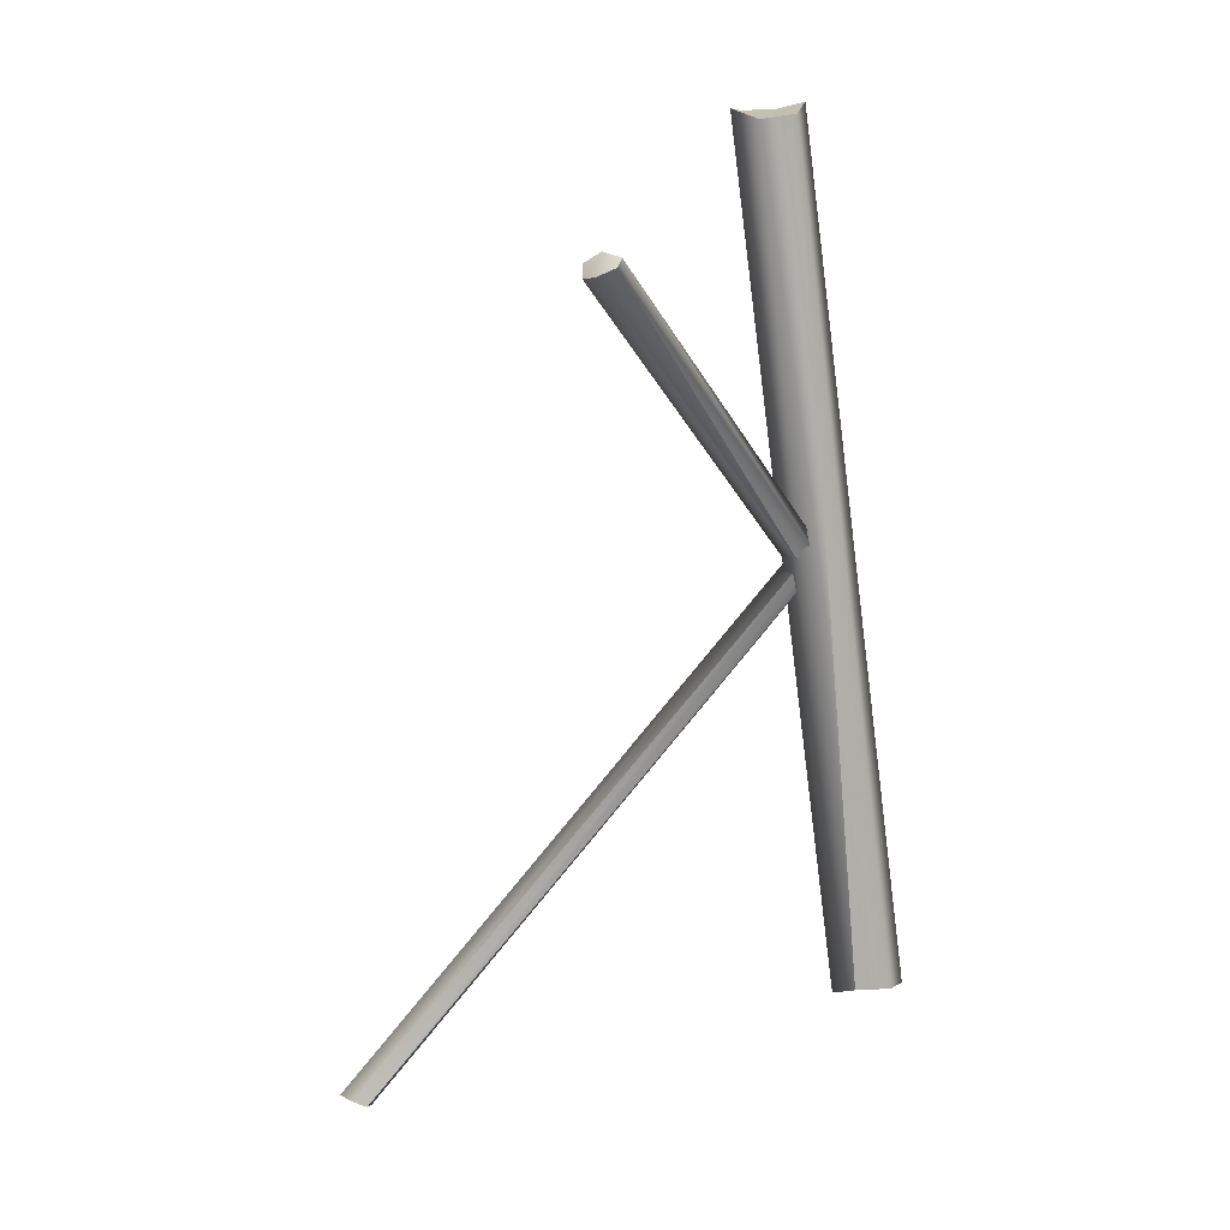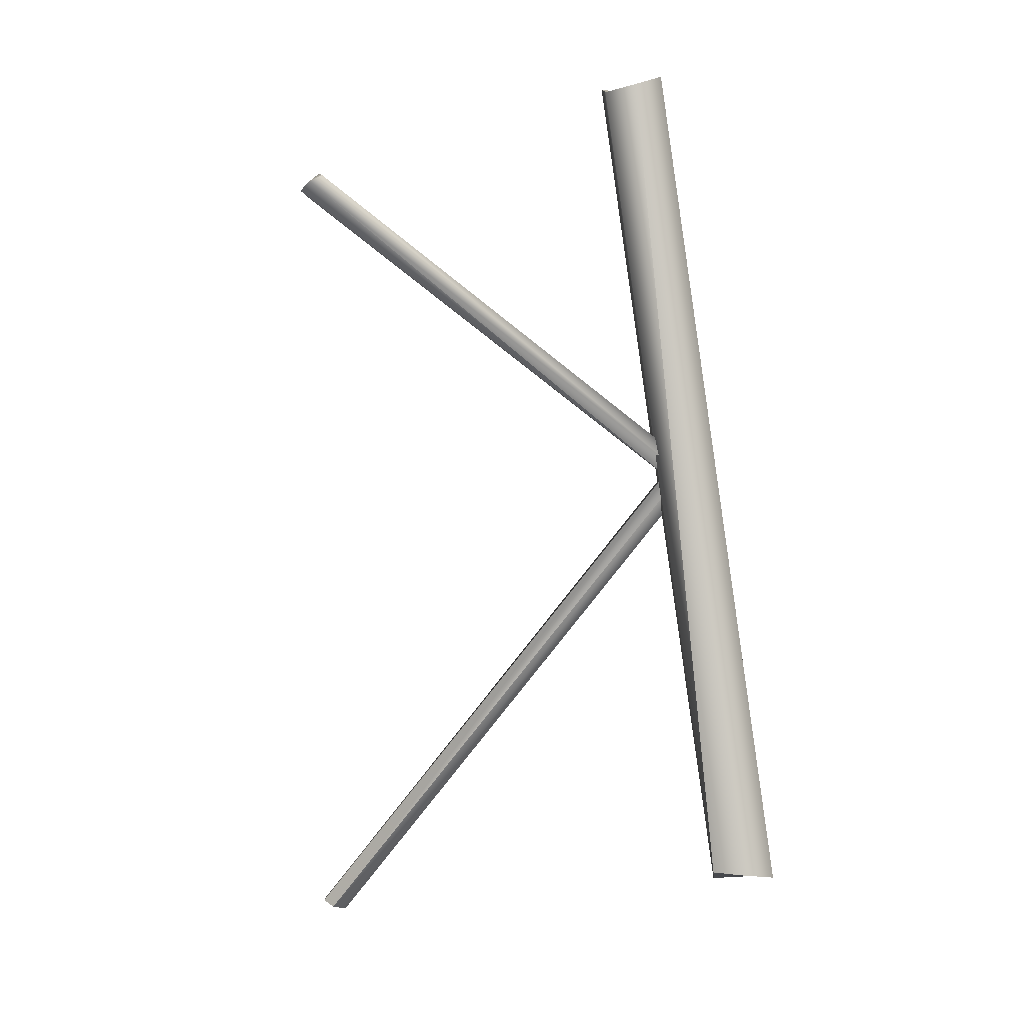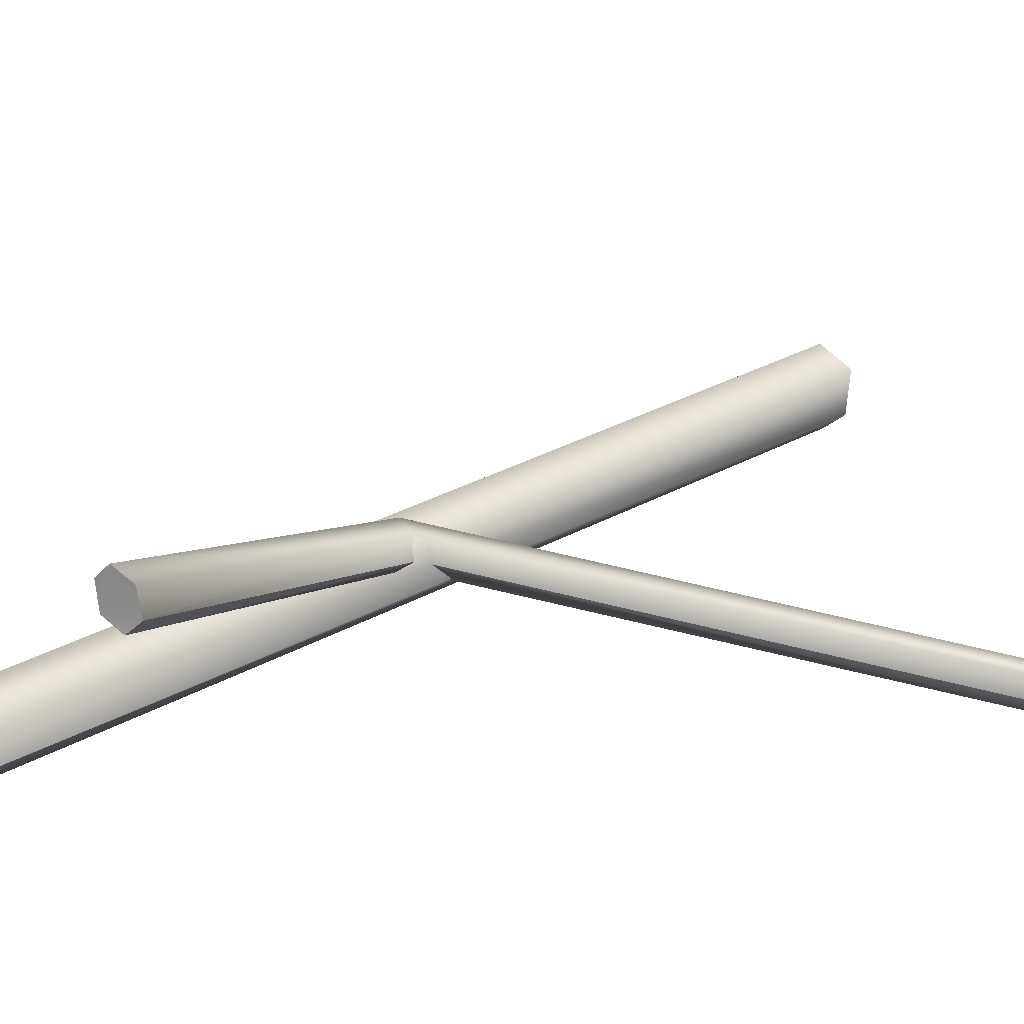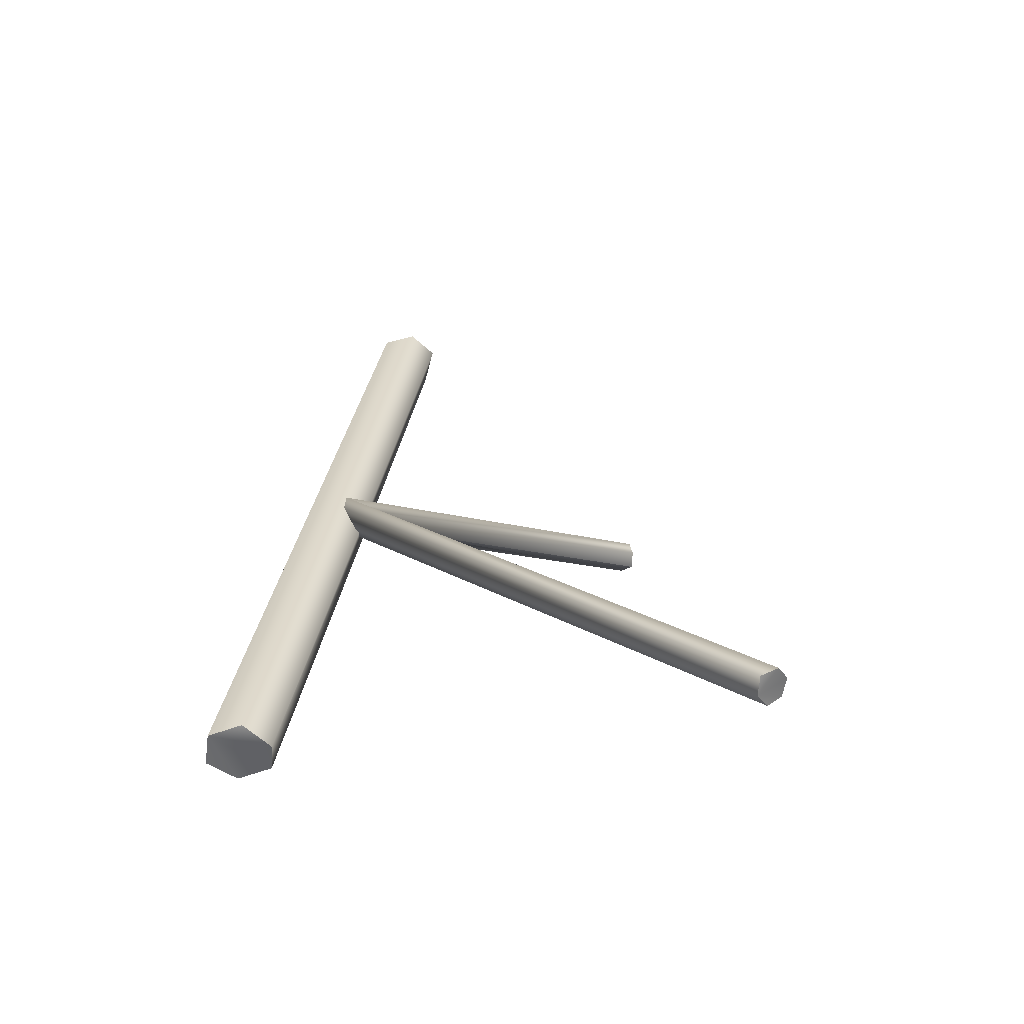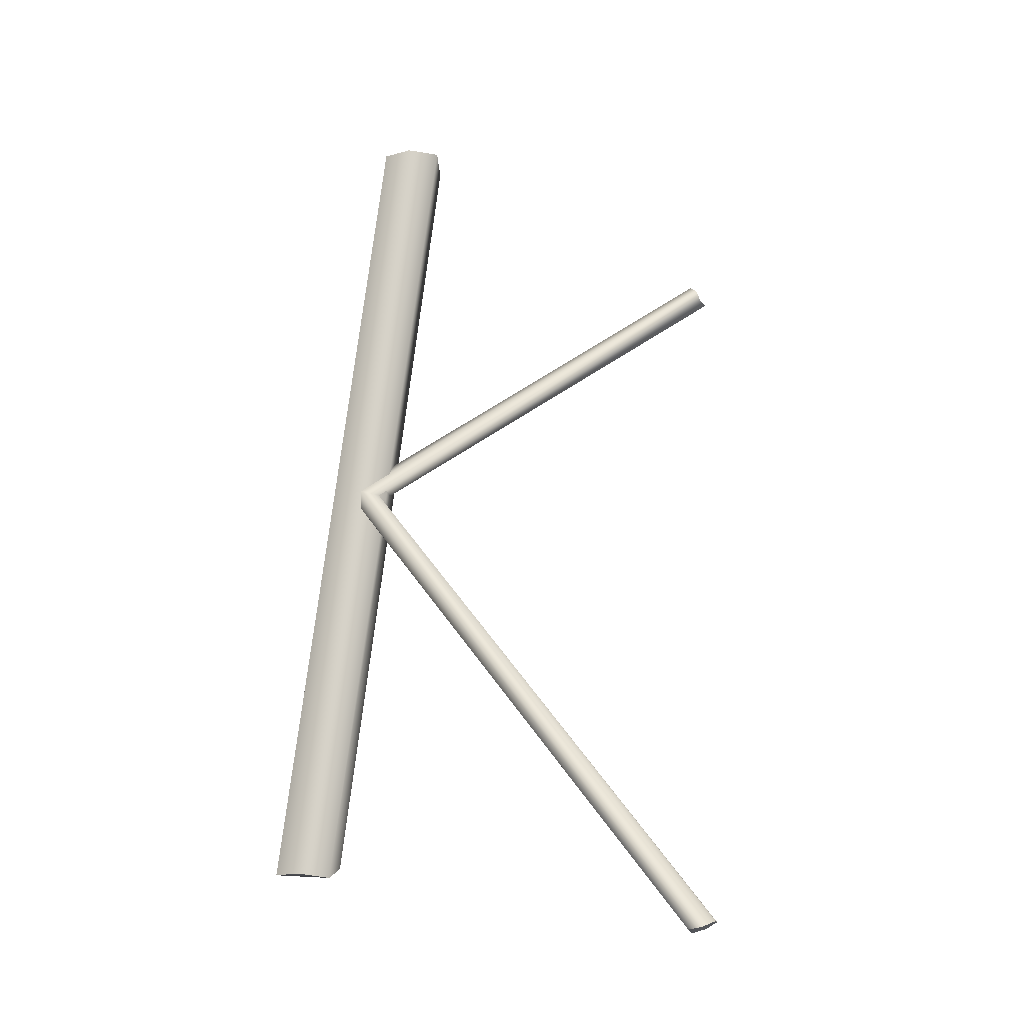
<metadata>
{"format":"obj","ext":"obj","renderer":"f3d","projection":"perspective","resolution":1024,"background":"white","views":[{"elev":10.0,"azim":128.0,"up":"+Y"},{"elev":0.1,"azim":167.7,"up":"+Y"},{"elev":27.2,"azim":46.4,"up":"+Z"},{"elev":-59.9,"azim":-24.2,"up":"+Y"},{"elev":-15.0,"azim":-4.0,"up":"+Y"}]}
</metadata>
<code>
v  0.36 -0.018 0.018
v  0.36 -0.018 -0.018
v  0.36 0.018 -0.018
v  0.36 0.018 0.018
v  0.18 0.18 0.18
v  0.18 0.18 -0.18
v  0.18 -0.18 0.18
v  0.18 -0.18 -0.18
v  0 0 -0
g cpz_obj_roundirontower_brk_12
f 1 2 3 4
f 5 4 3 6
f 7 1 4 5
f 2 8 6 3
f 1 7 8 2
f 9 7 5
f 9 5 6
f 9 6 8
f 9 8 7
v  121.4 936.7 182.8
v  116.3 933.3 177
v  -61.94 1210 31.62
v  -70.17 1210 24.01
v  153.2 1368 -16.12
v  157.3 1364 -7.947
v  146.1 1372 -13.04
v  -80.86 1212 27.46
v  146.6 1374 -2.414
v  -83.32 1212 38.51
v  -75.09 1211 46.11
v  149.1 1369 6.024
v  -64.41 1210 42.66
v  152.4 1362 3.642
v  118.7 936.7 193.9
v  110.8 933.4 199.2
v  104.2 932.2 192.1
v  107.8 930.8 181.8
v  -122.9 973.4 16.94
v  -109.1 973.4 30.81
v  -63.33 1441 49.59
v  -48.5 1440 62.18
v  -29.91 1441 55.66
v  -90.35 971.2 25.68
v  -27.06 1435 36.07
v  -84.27 978.1 7.248
v  -41.67 1438 23.57
v  -98.1 978.2 -6.6
v  -59.39 1444 30.57
v  -117.5 975.4 -1.782
g cpz_metal_tn1_roundirontowerbar
f 10 11 12
f 11 13 12
f 13 14 12
f 12 14 15
f 14 13 16
f 13 17 16
f 16 17 18
f 17 19 18
f 19 20 18
f 18 20 21
f 20 22 21
f 21 22 23
f 22 12 23
f 23 12 15
f 12 22 10
f 10 22 24
f 24 22 25
f 22 20 25
f 25 20 26
f 20 19 26
f 26 19 27
f 19 17 27
f 17 13 27
f 27 13 11
f 28 29 30
f 30 29 31
f 31 29 32
f 29 33 32
f 32 33 34
f 33 35 34
f 34 35 36
f 35 37 36
f 36 37 38
f 37 39 38
f 38 39 30
f 39 28 30
f 21 23 18
f 23 15 18
f 15 14 18
f 18 14 16
f 32 34 31
f 31 34 30
f 34 36 30
f 30 36 38
f 11 10 27
f 10 24 27
f 24 25 27
f 27 25 26
f 39 37 28
f 37 35 28
f 35 33 28
f 28 33 29

</code>
